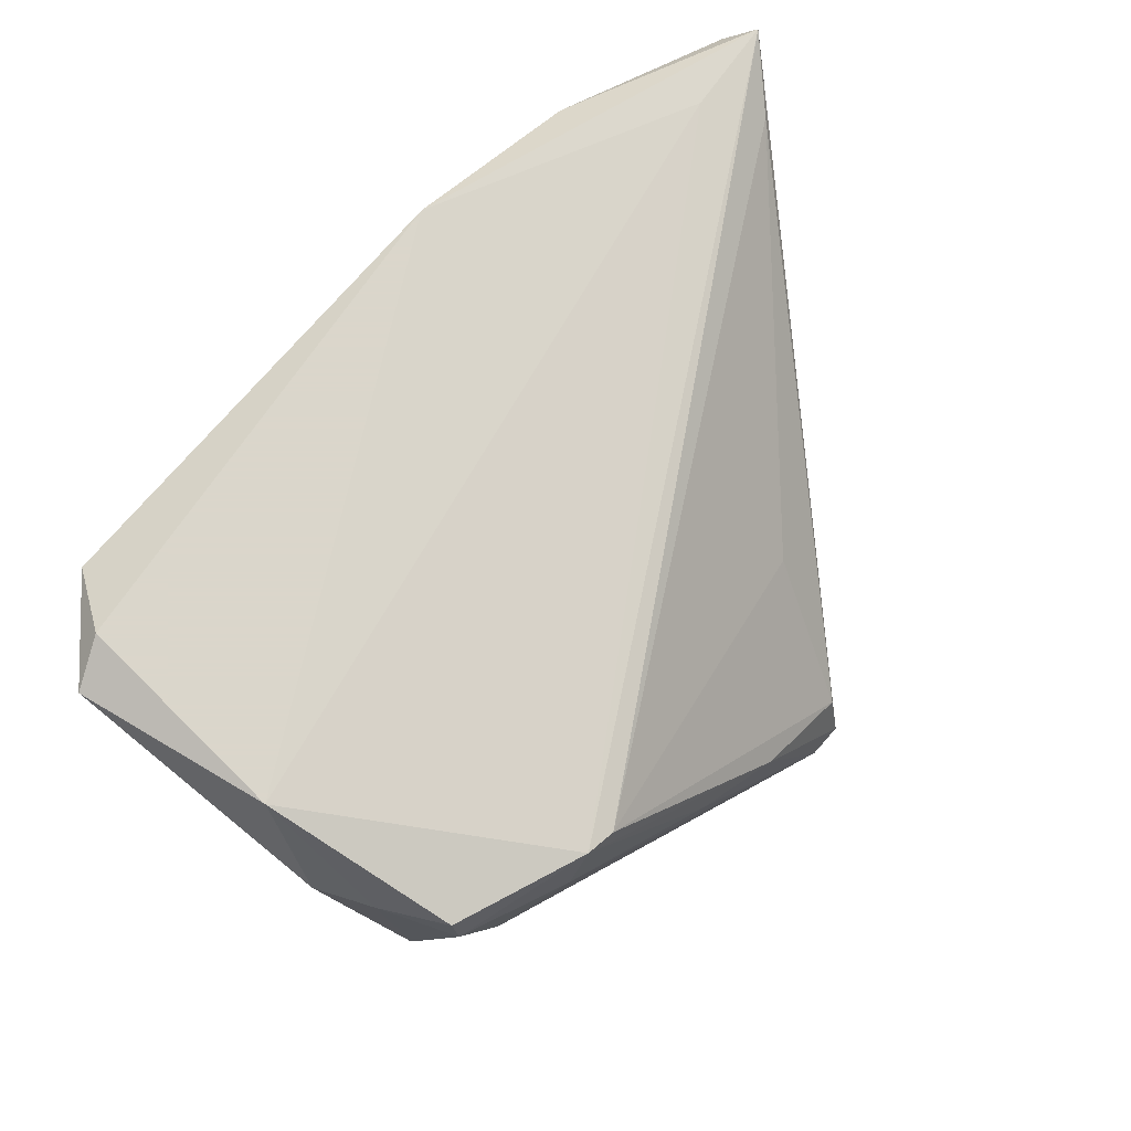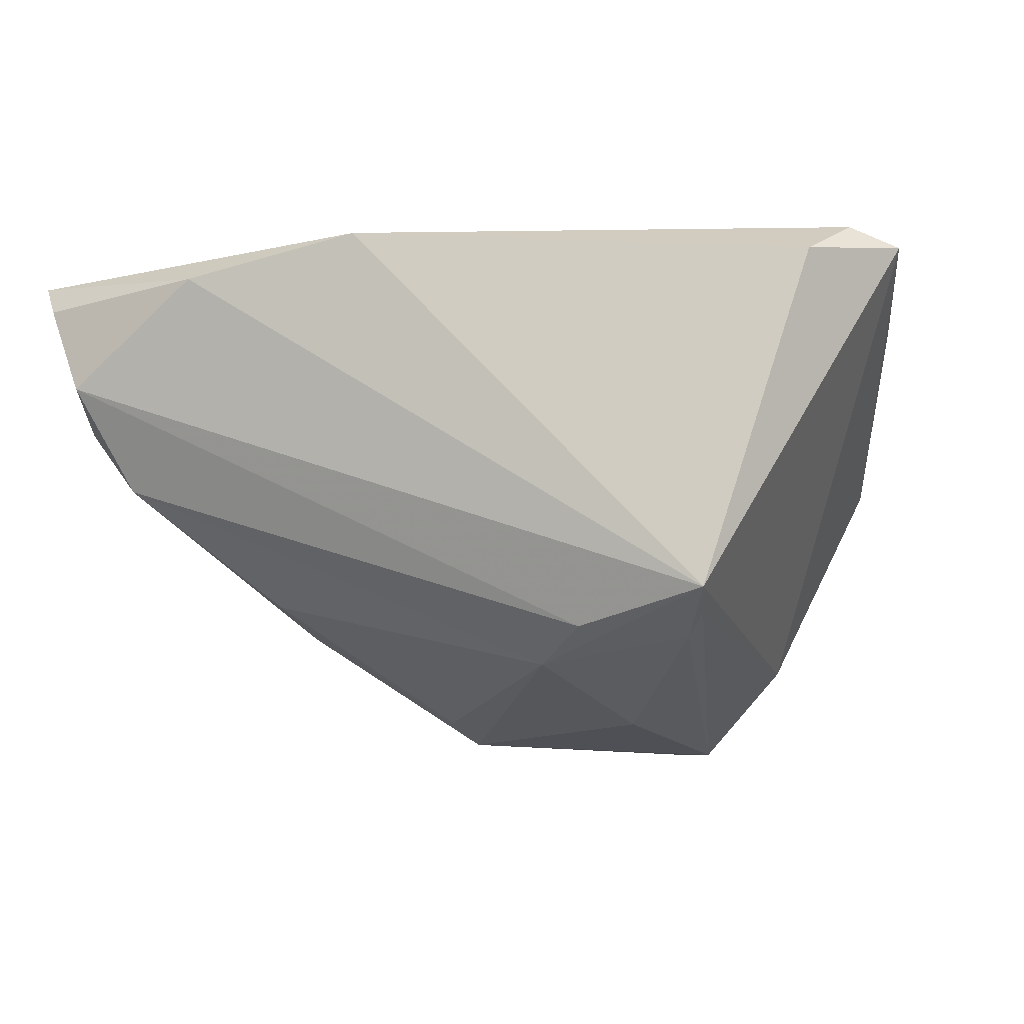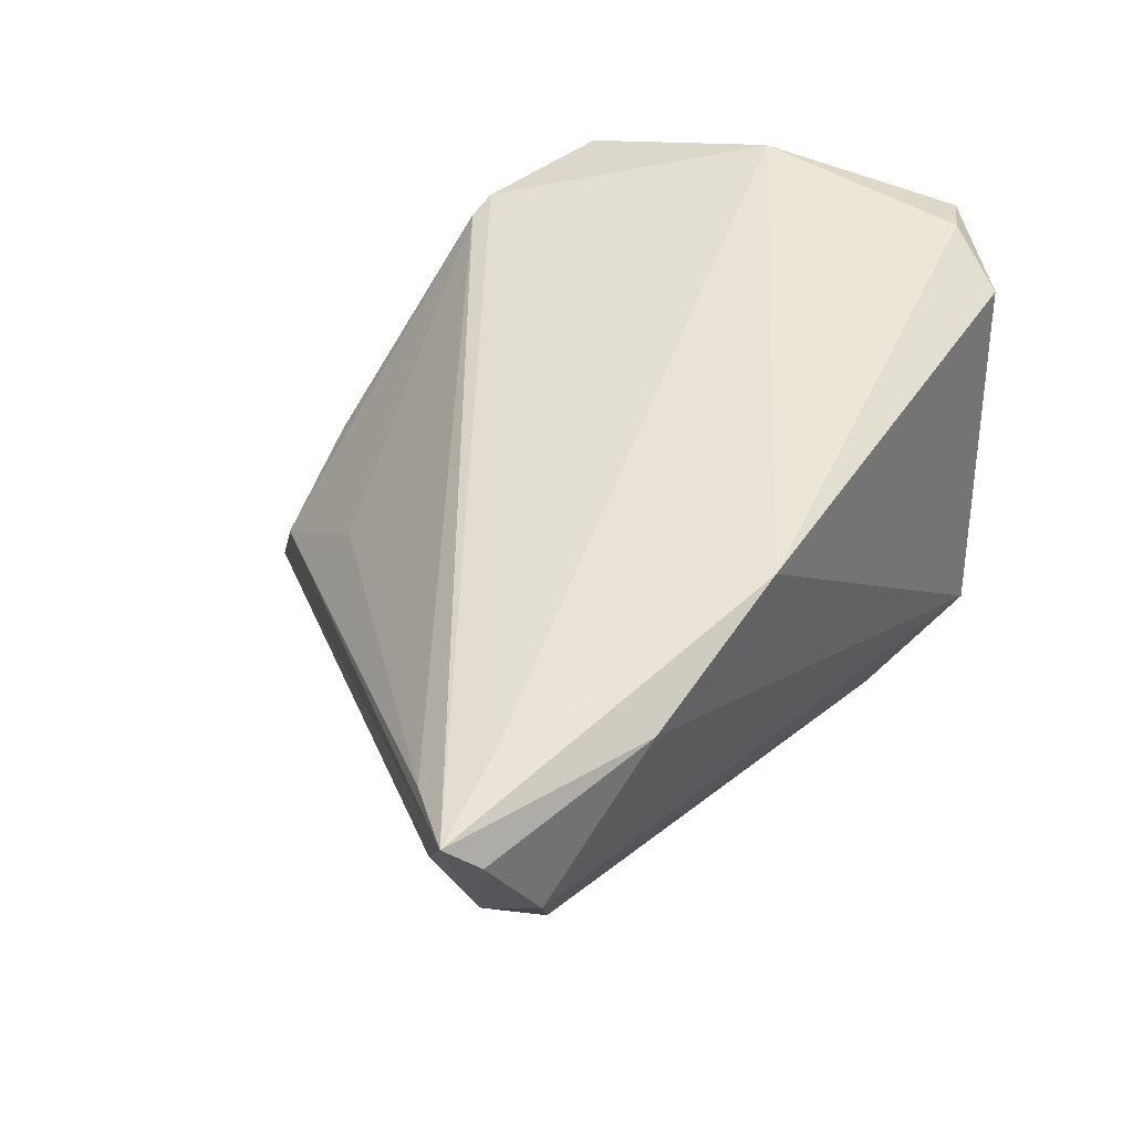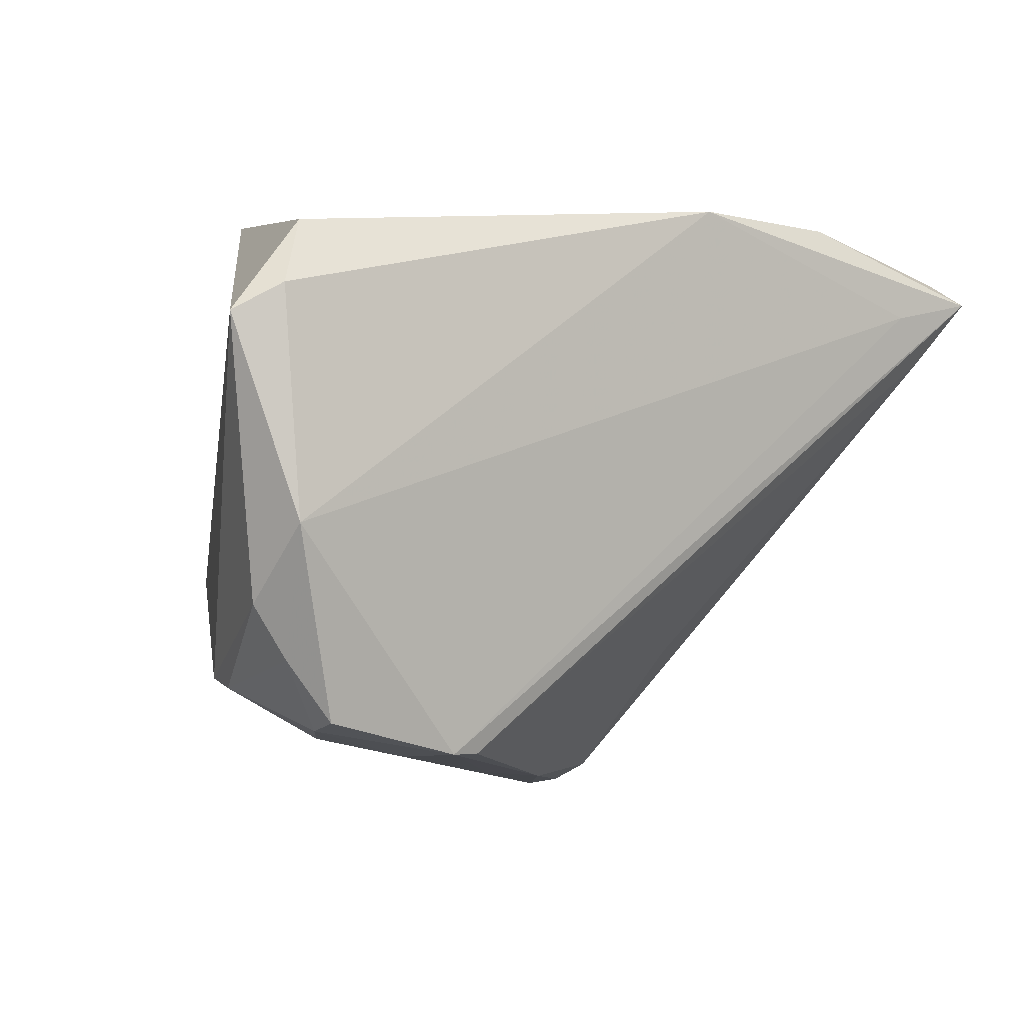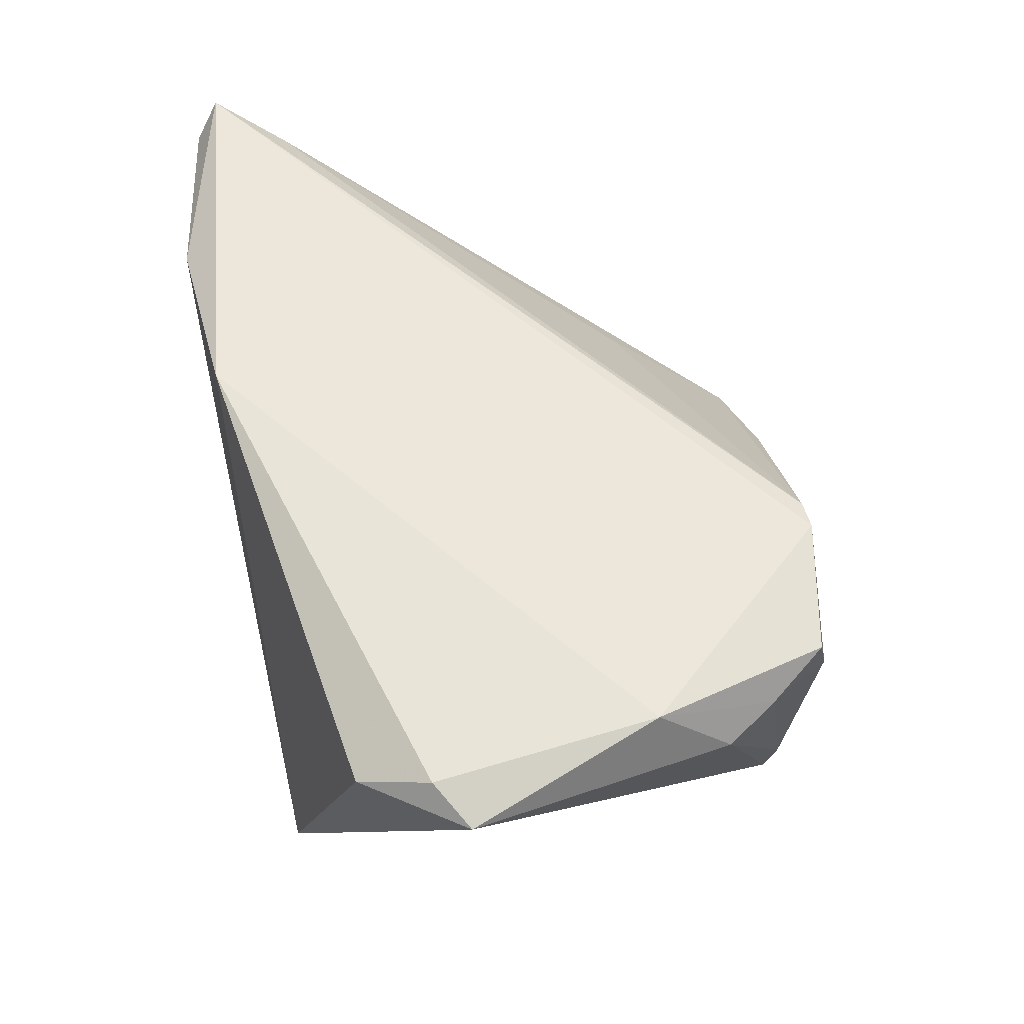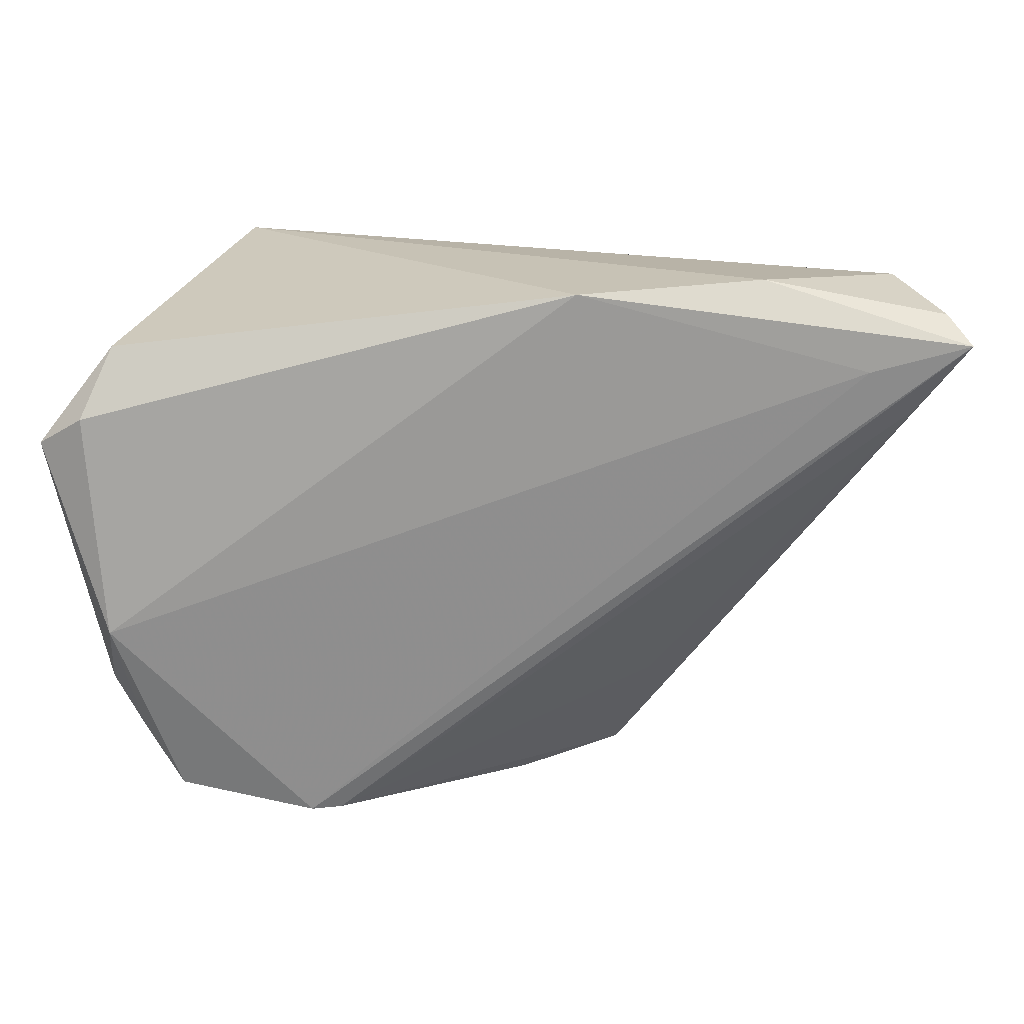
<metadata>
{"format":"obj","ext":"obj","renderer":"f3d","projection":"perspective","resolution":1024,"background":"white","views":[{"elev":73.7,"azim":-40.7,"up":"+Z"},{"elev":-2.8,"azim":-161.6,"up":"+Z"},{"elev":49.3,"azim":129.1,"up":"+Z"},{"elev":-5.8,"azim":-31.7,"up":"+Y"},{"elev":60.6,"azim":-102.5,"up":"+Z"},{"elev":16.0,"azim":2.5,"up":"+Y"}]}
</metadata>
<code>
v -0.01727 -0.008545 -0.04063
v 0.033 0.01882 -0.01952
v 0.01651 0.03309 0.02975
v 0.01445 -0.0003256 -0.03621
v -0.01498 0.008692 -0.03545
v -0.02211 -0.005724 -0.04036
v 0.0513 0.02807 -0.00355
v -0.03157 -0.03739 0.009565
v -0.01375 0.03071 -0.02196
v -0.05219 0.01296 0.02728
v 0.0462 0.0171 -0.01085
v -0.04046 -0.03091 0.001916
v 0.06335 0.02953 0.02181
v -0.0269 0.0256 -0.02331
v 0.03194 0.008909 -0.02405
v -0.002088 -0.04204 0.002712
v 0.02205 -0.04367 -0.01726
v 0.009171 -0.04279 -0.001872
v -0.02211 -0.03965 0.01566
v -0.02962 0.02924 -0.02023
v 0.05942 0.01761 0.008266
v 0.01768 -0.04426 -0.01762
v -0.04397 -0.01197 0.02975
v -0.01901 -0.03934 0.02294
v -0.03636 -0.03643 0.01864
v -0.03642 -0.03548 0.02332
v -0.04262 0.02534 0.02587
v -0.0302 -0.01515 -0.02916
v 0.05772 0.03276 0.01051
v -0.00432 -0.02367 -0.03991
v -0.007269 0.0255 -0.02699
v 0.04181 0.007874 -0.015
v 0.03992 0.03428 0.02465
v 0.03014 0.002224 -0.02559
v 0.05922 0.02495 0.004688
v -0.01425 -0.01832 -0.03988
v -0.04169 -0.02795 0.02163
v -0.03086 0.03428 -0.01701
v 0.05999 0.01738 0.02216
v 0.02685 -0.0249 0.004187
v 0.05358 0.02141 -0.003907
v 0.01279 -0.006749 -0.0397
v -0.001301 -0.03755 -0.02332
v -0.04019 -0.02956 -0.003124
v 0.05342 0.02288 0.02639
v 0.06623 0.02617 0.02558
v -0.01513 -0.03928 0.02201
v -0.04578 -0.02123 0.02079
v 0.02257 -0.04132 -0.01058
v -0.04631 0.01655 0.02975
f 27 38 10
f 27 3 38
f 50 27 10
f 3 27 50
f 3 50 23
f 23 50 10
f 38 3 33
f 33 29 38
f 33 13 29
f 33 3 46
f 46 13 33
f 46 3 45
f 3 23 45
f 45 24 46
f 45 23 24
f 24 23 26
f 39 49 46
f 39 40 49
f 17 18 22
f 49 18 17
f 46 49 17
f 17 21 46
f 17 32 41
f 41 21 17
f 24 18 47
f 40 39 47
f 49 40 47
f 47 18 49
f 46 24 47
f 47 39 46
f 16 18 24
f 24 19 16
f 22 18 16
f 16 19 22
f 25 19 24
f 24 26 25
f 48 23 10
f 46 21 35
f 35 21 41
f 35 13 46
f 29 13 35
f 35 7 29
f 41 7 35
f 22 43 30
f 30 43 36
f 30 17 22
f 42 17 30
f 36 43 44
f 44 48 10
f 12 48 44
f 42 6 5
f 8 25 12
f 12 44 8
f 8 44 43
f 8 43 22
f 22 19 8
f 19 25 8
f 37 26 23
f 23 48 37
f 37 25 26
f 12 25 37
f 37 48 12
f 42 15 34
f 34 15 32
f 34 17 42
f 32 17 34
f 41 32 11
f 32 15 11
f 11 7 41
f 11 15 7
f 36 6 1
f 1 30 36
f 1 6 42
f 42 30 1
f 28 6 36
f 36 44 28
f 28 44 10
f 10 38 28
f 38 20 28
f 20 6 28
f 14 6 20
f 14 5 6
f 14 20 38
f 42 5 31
f 31 14 38
f 5 14 31
f 7 15 2
f 2 31 7
f 2 15 42
f 9 31 38
f 7 31 9
f 38 29 9
f 29 7 9
f 42 31 4
f 4 2 42
f 31 2 4

</code>
